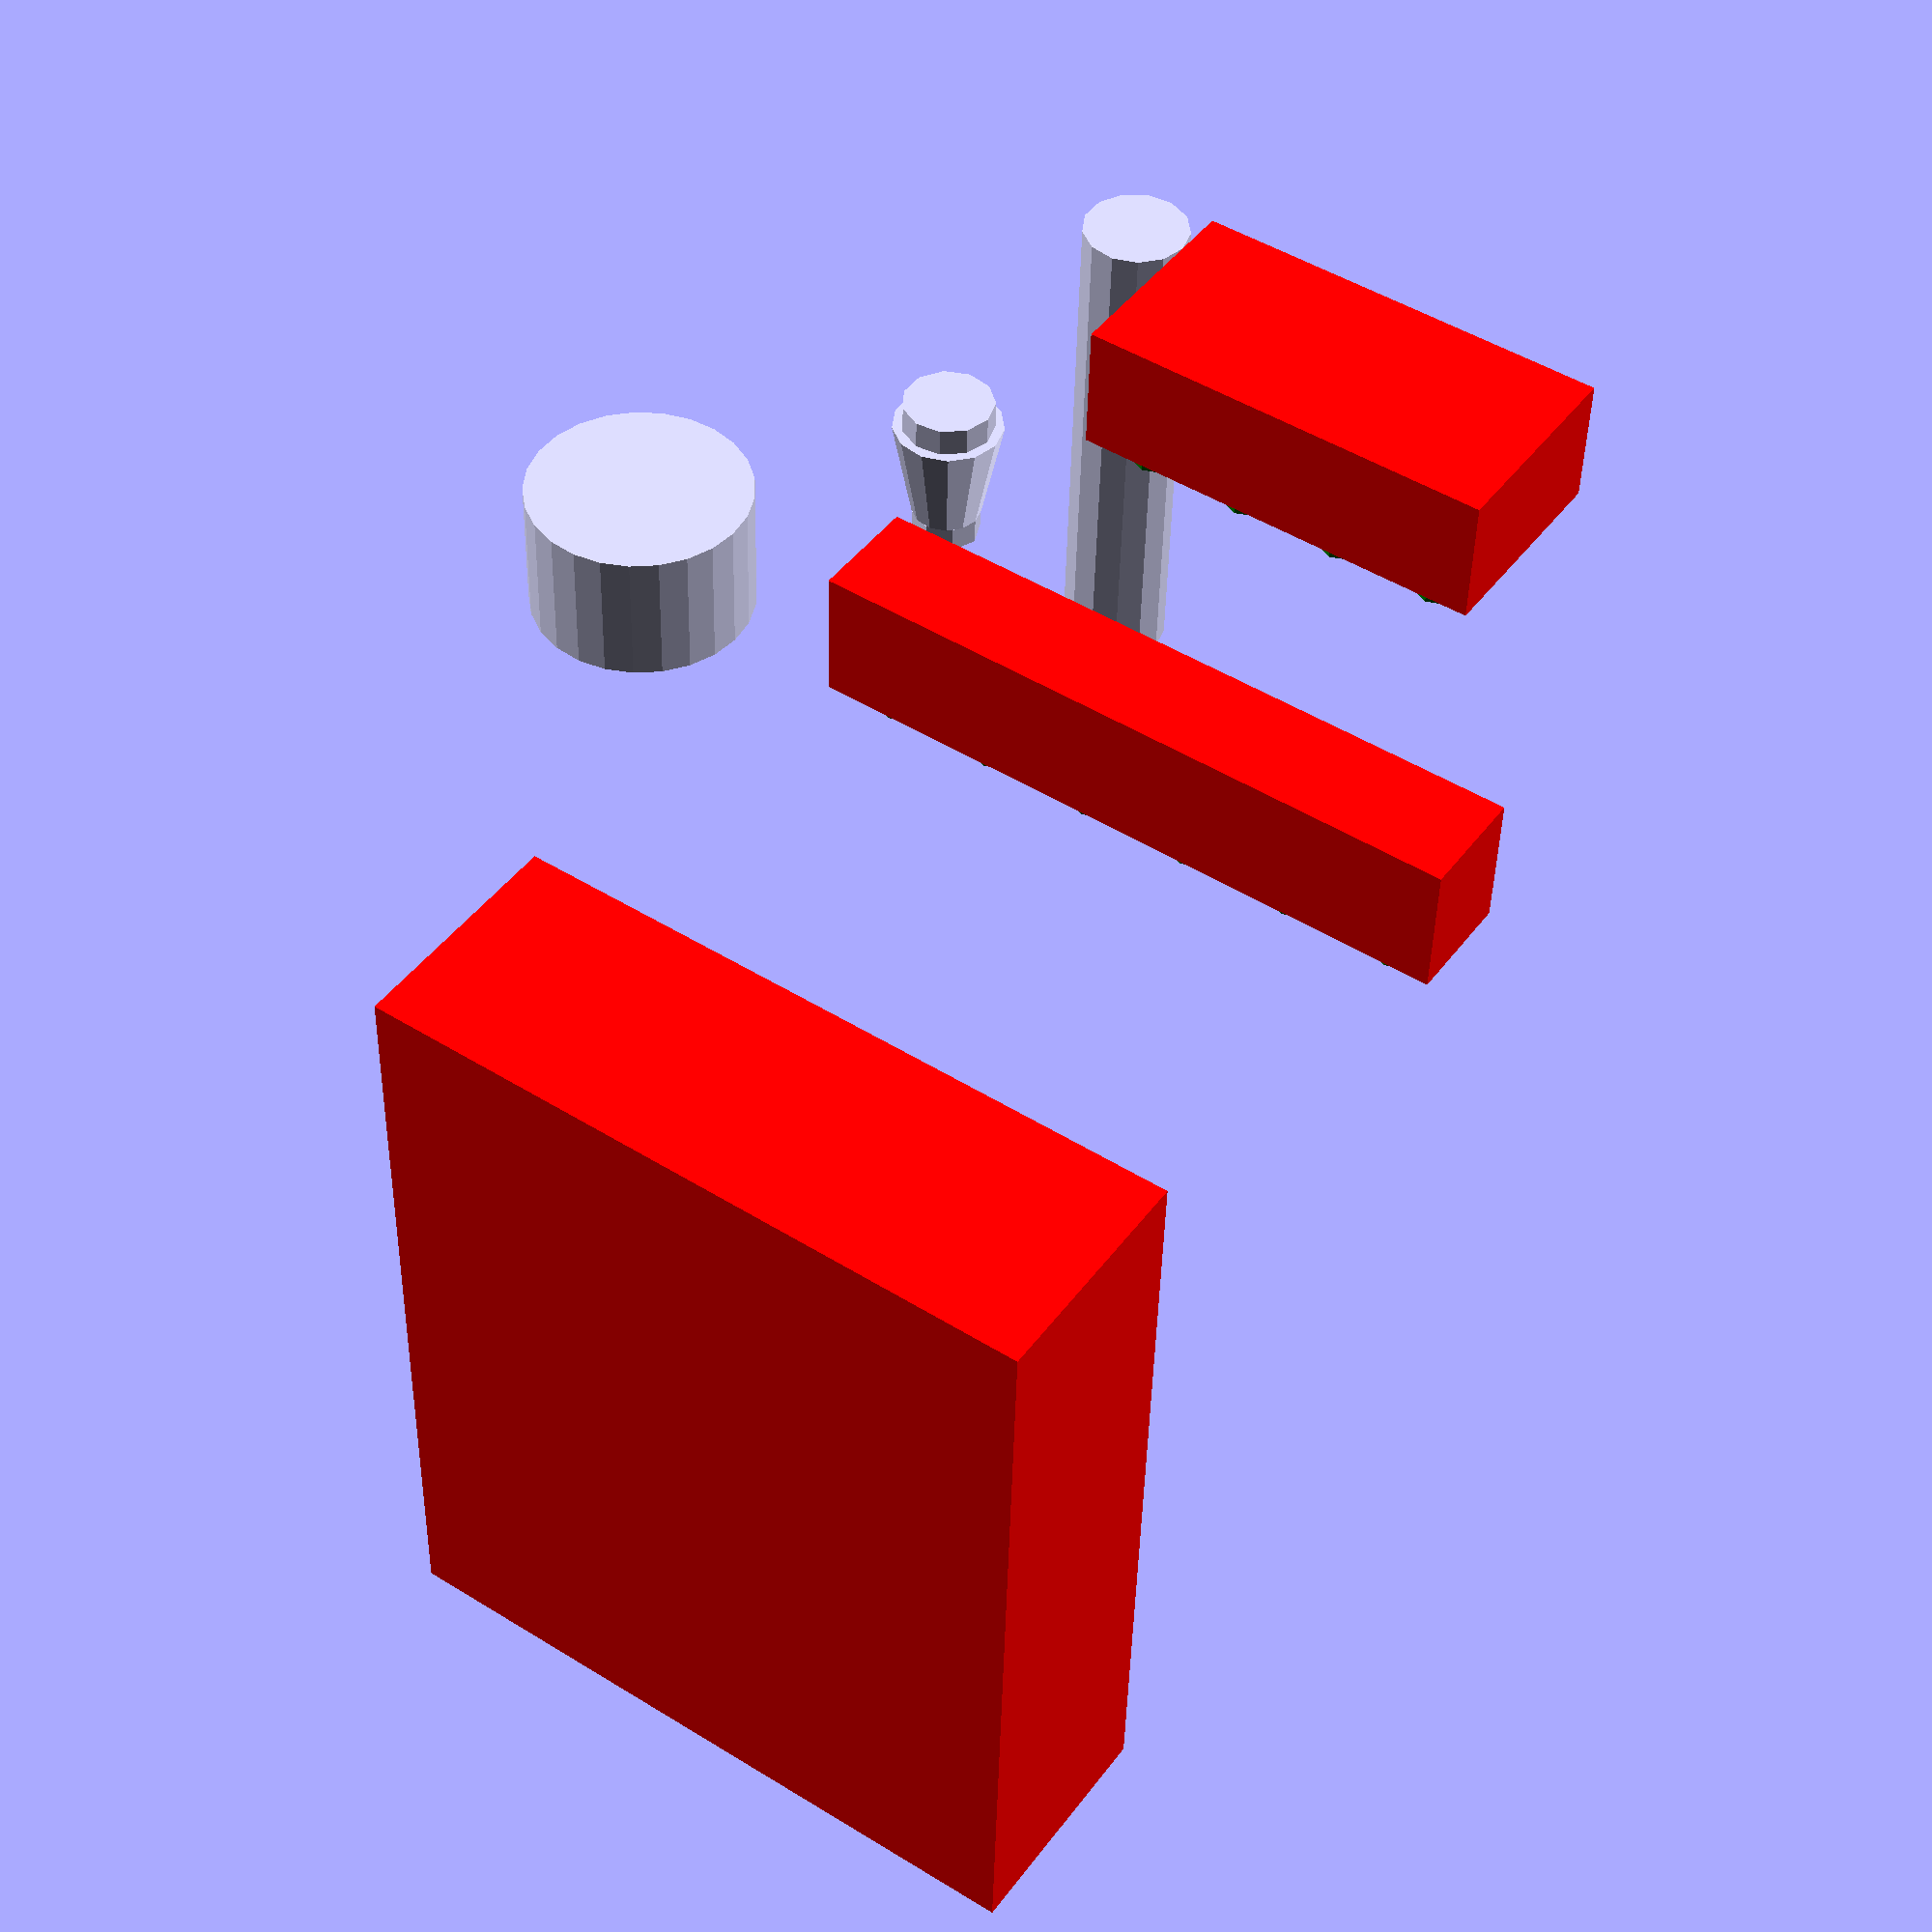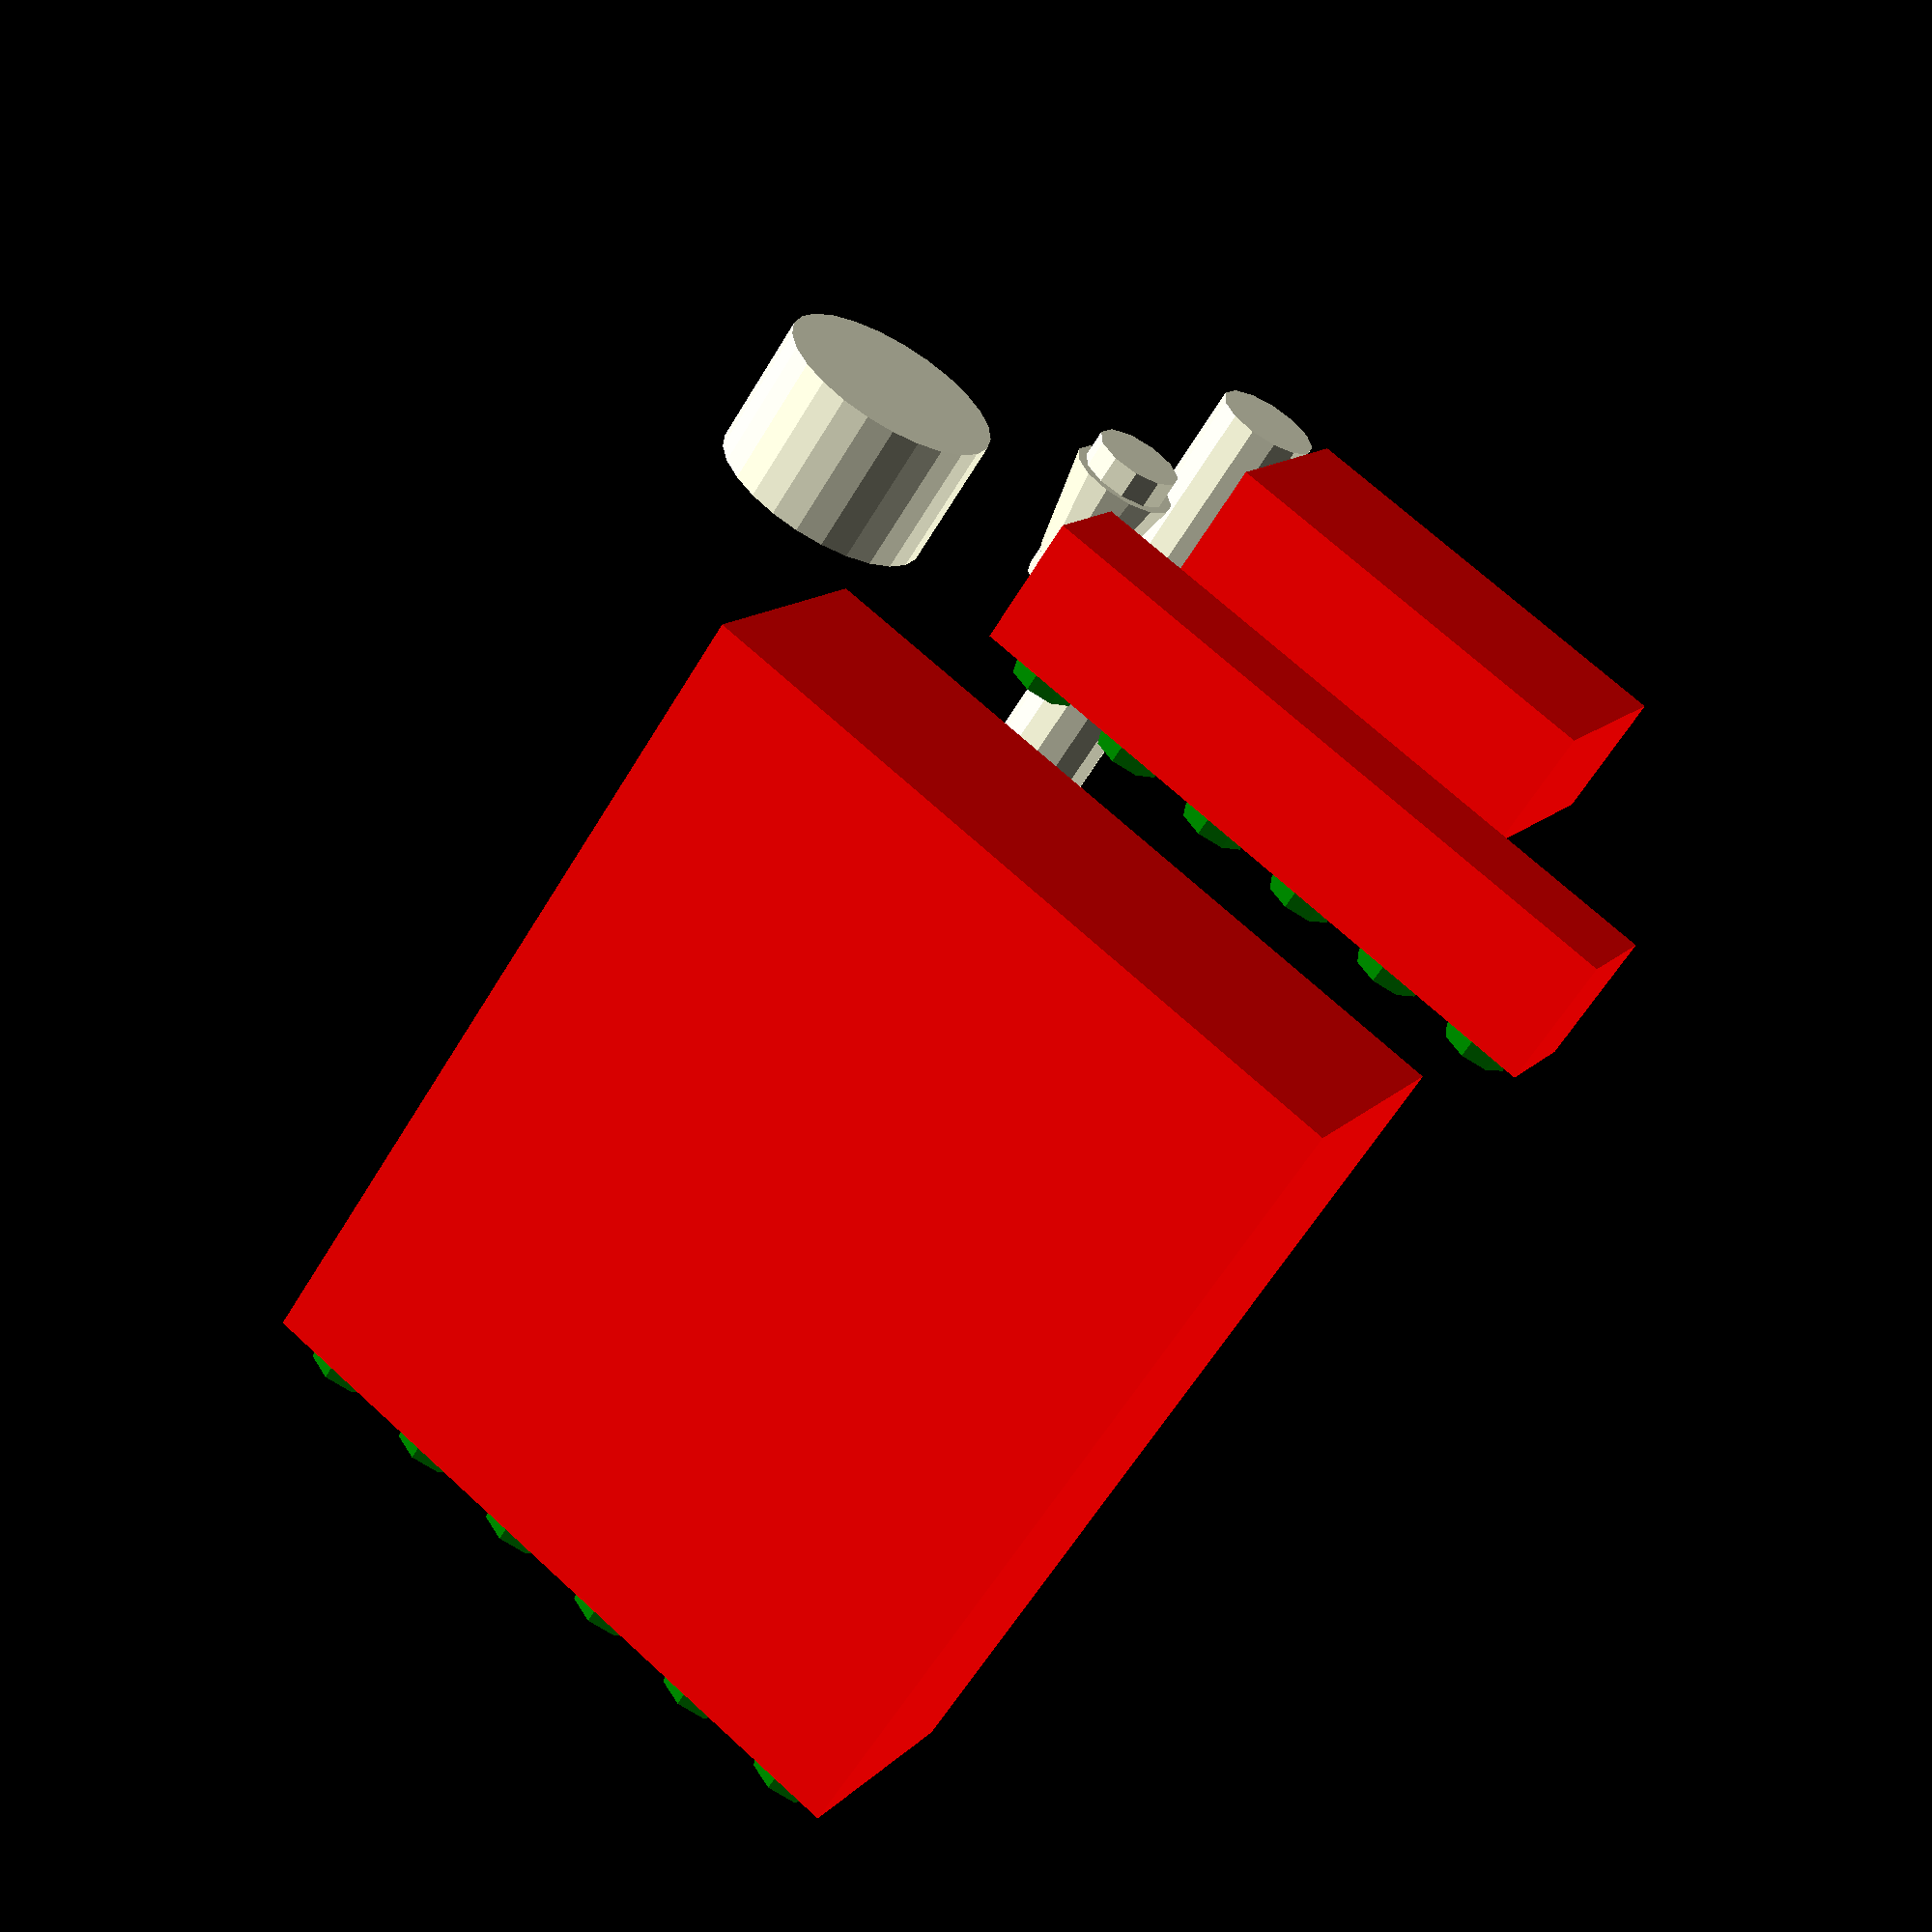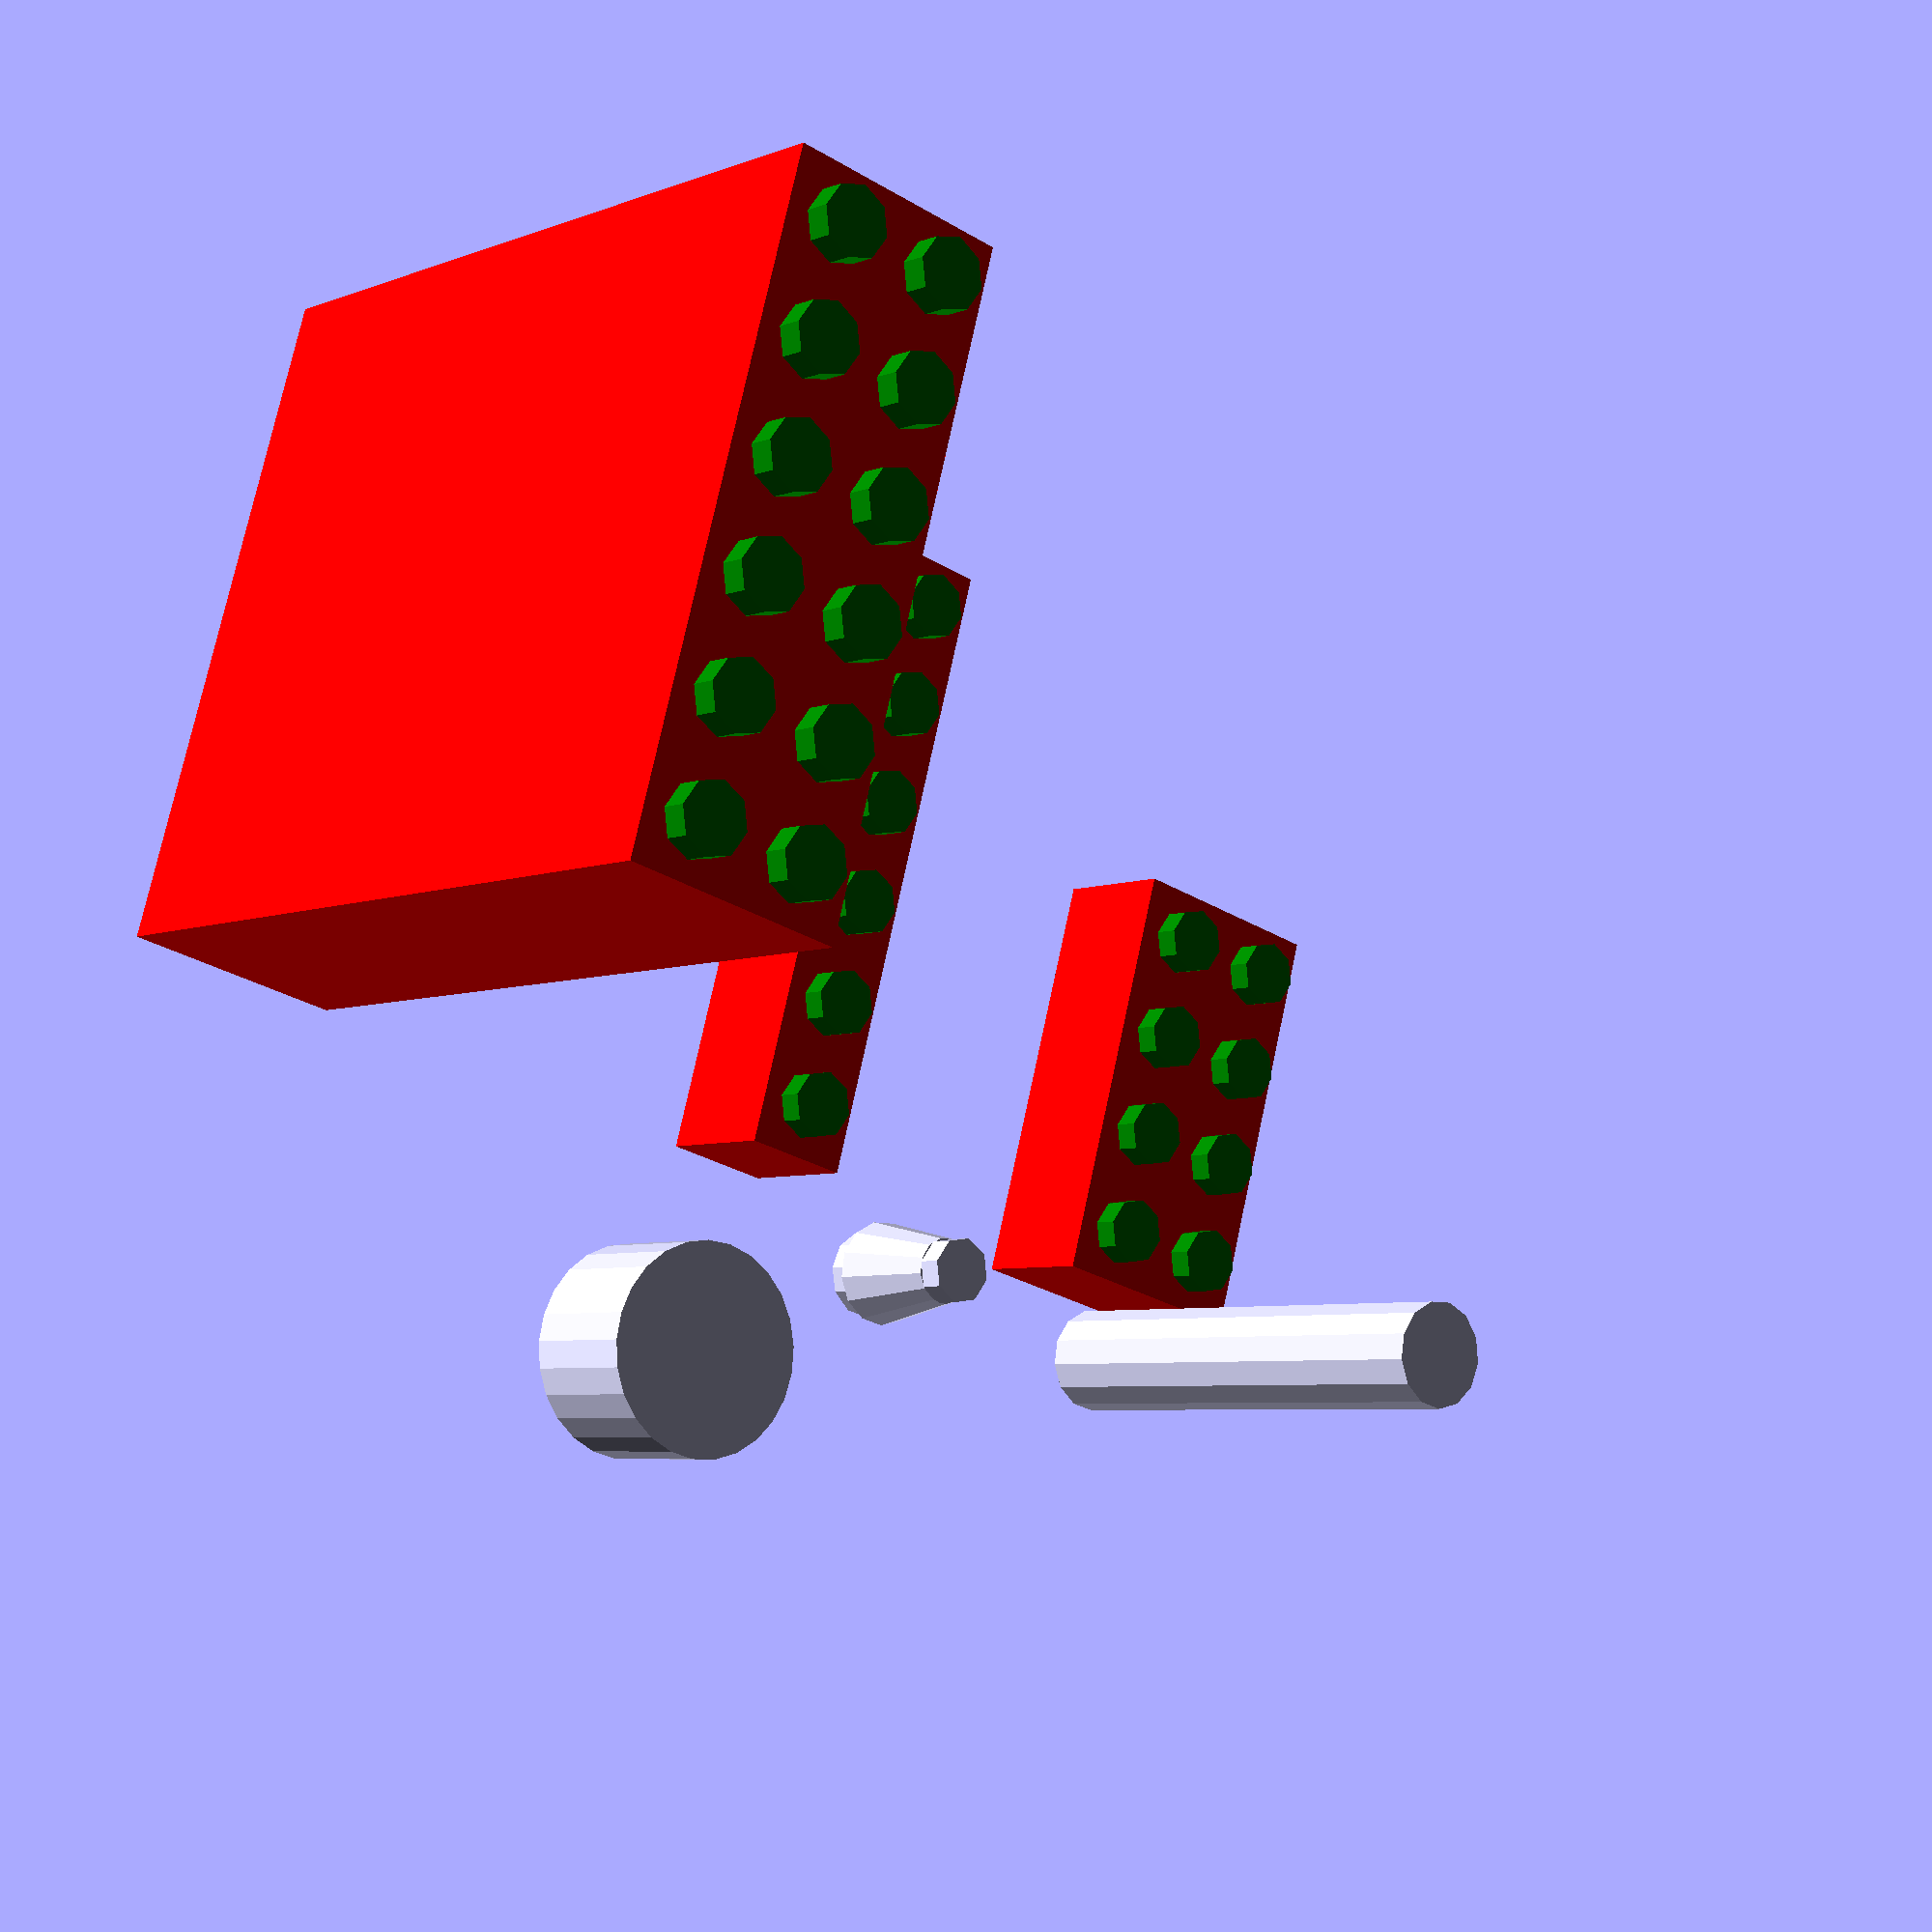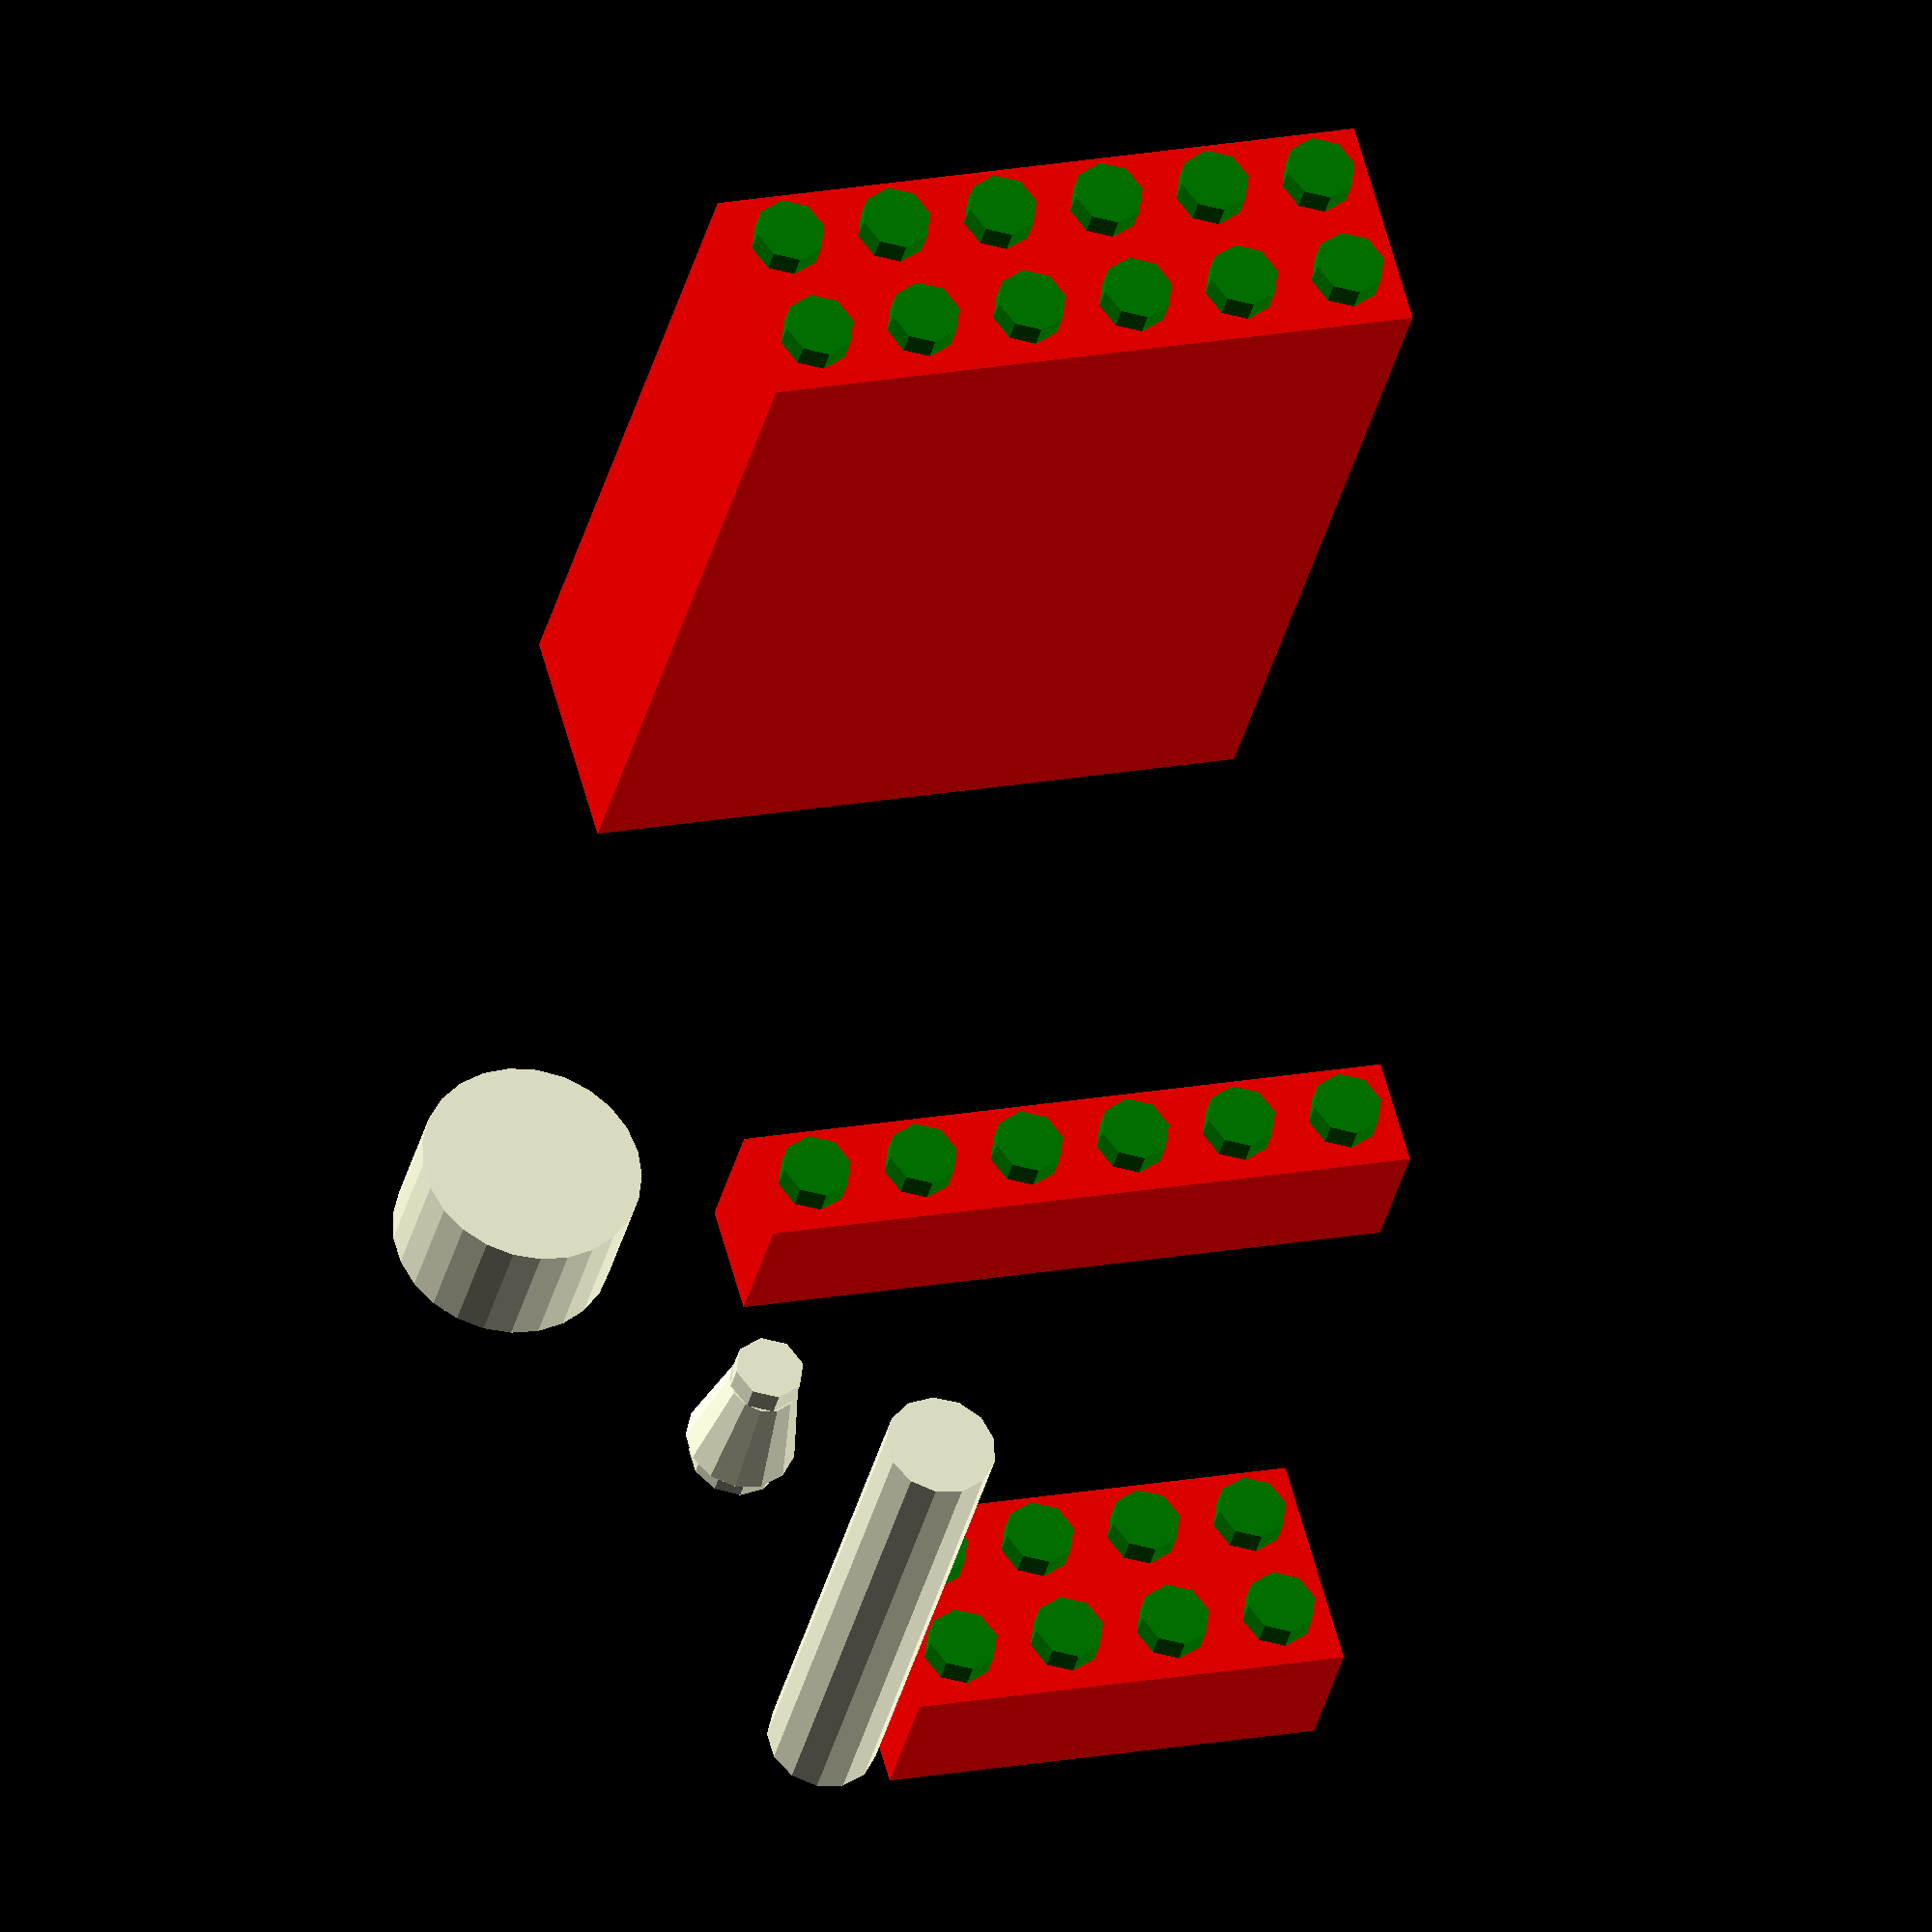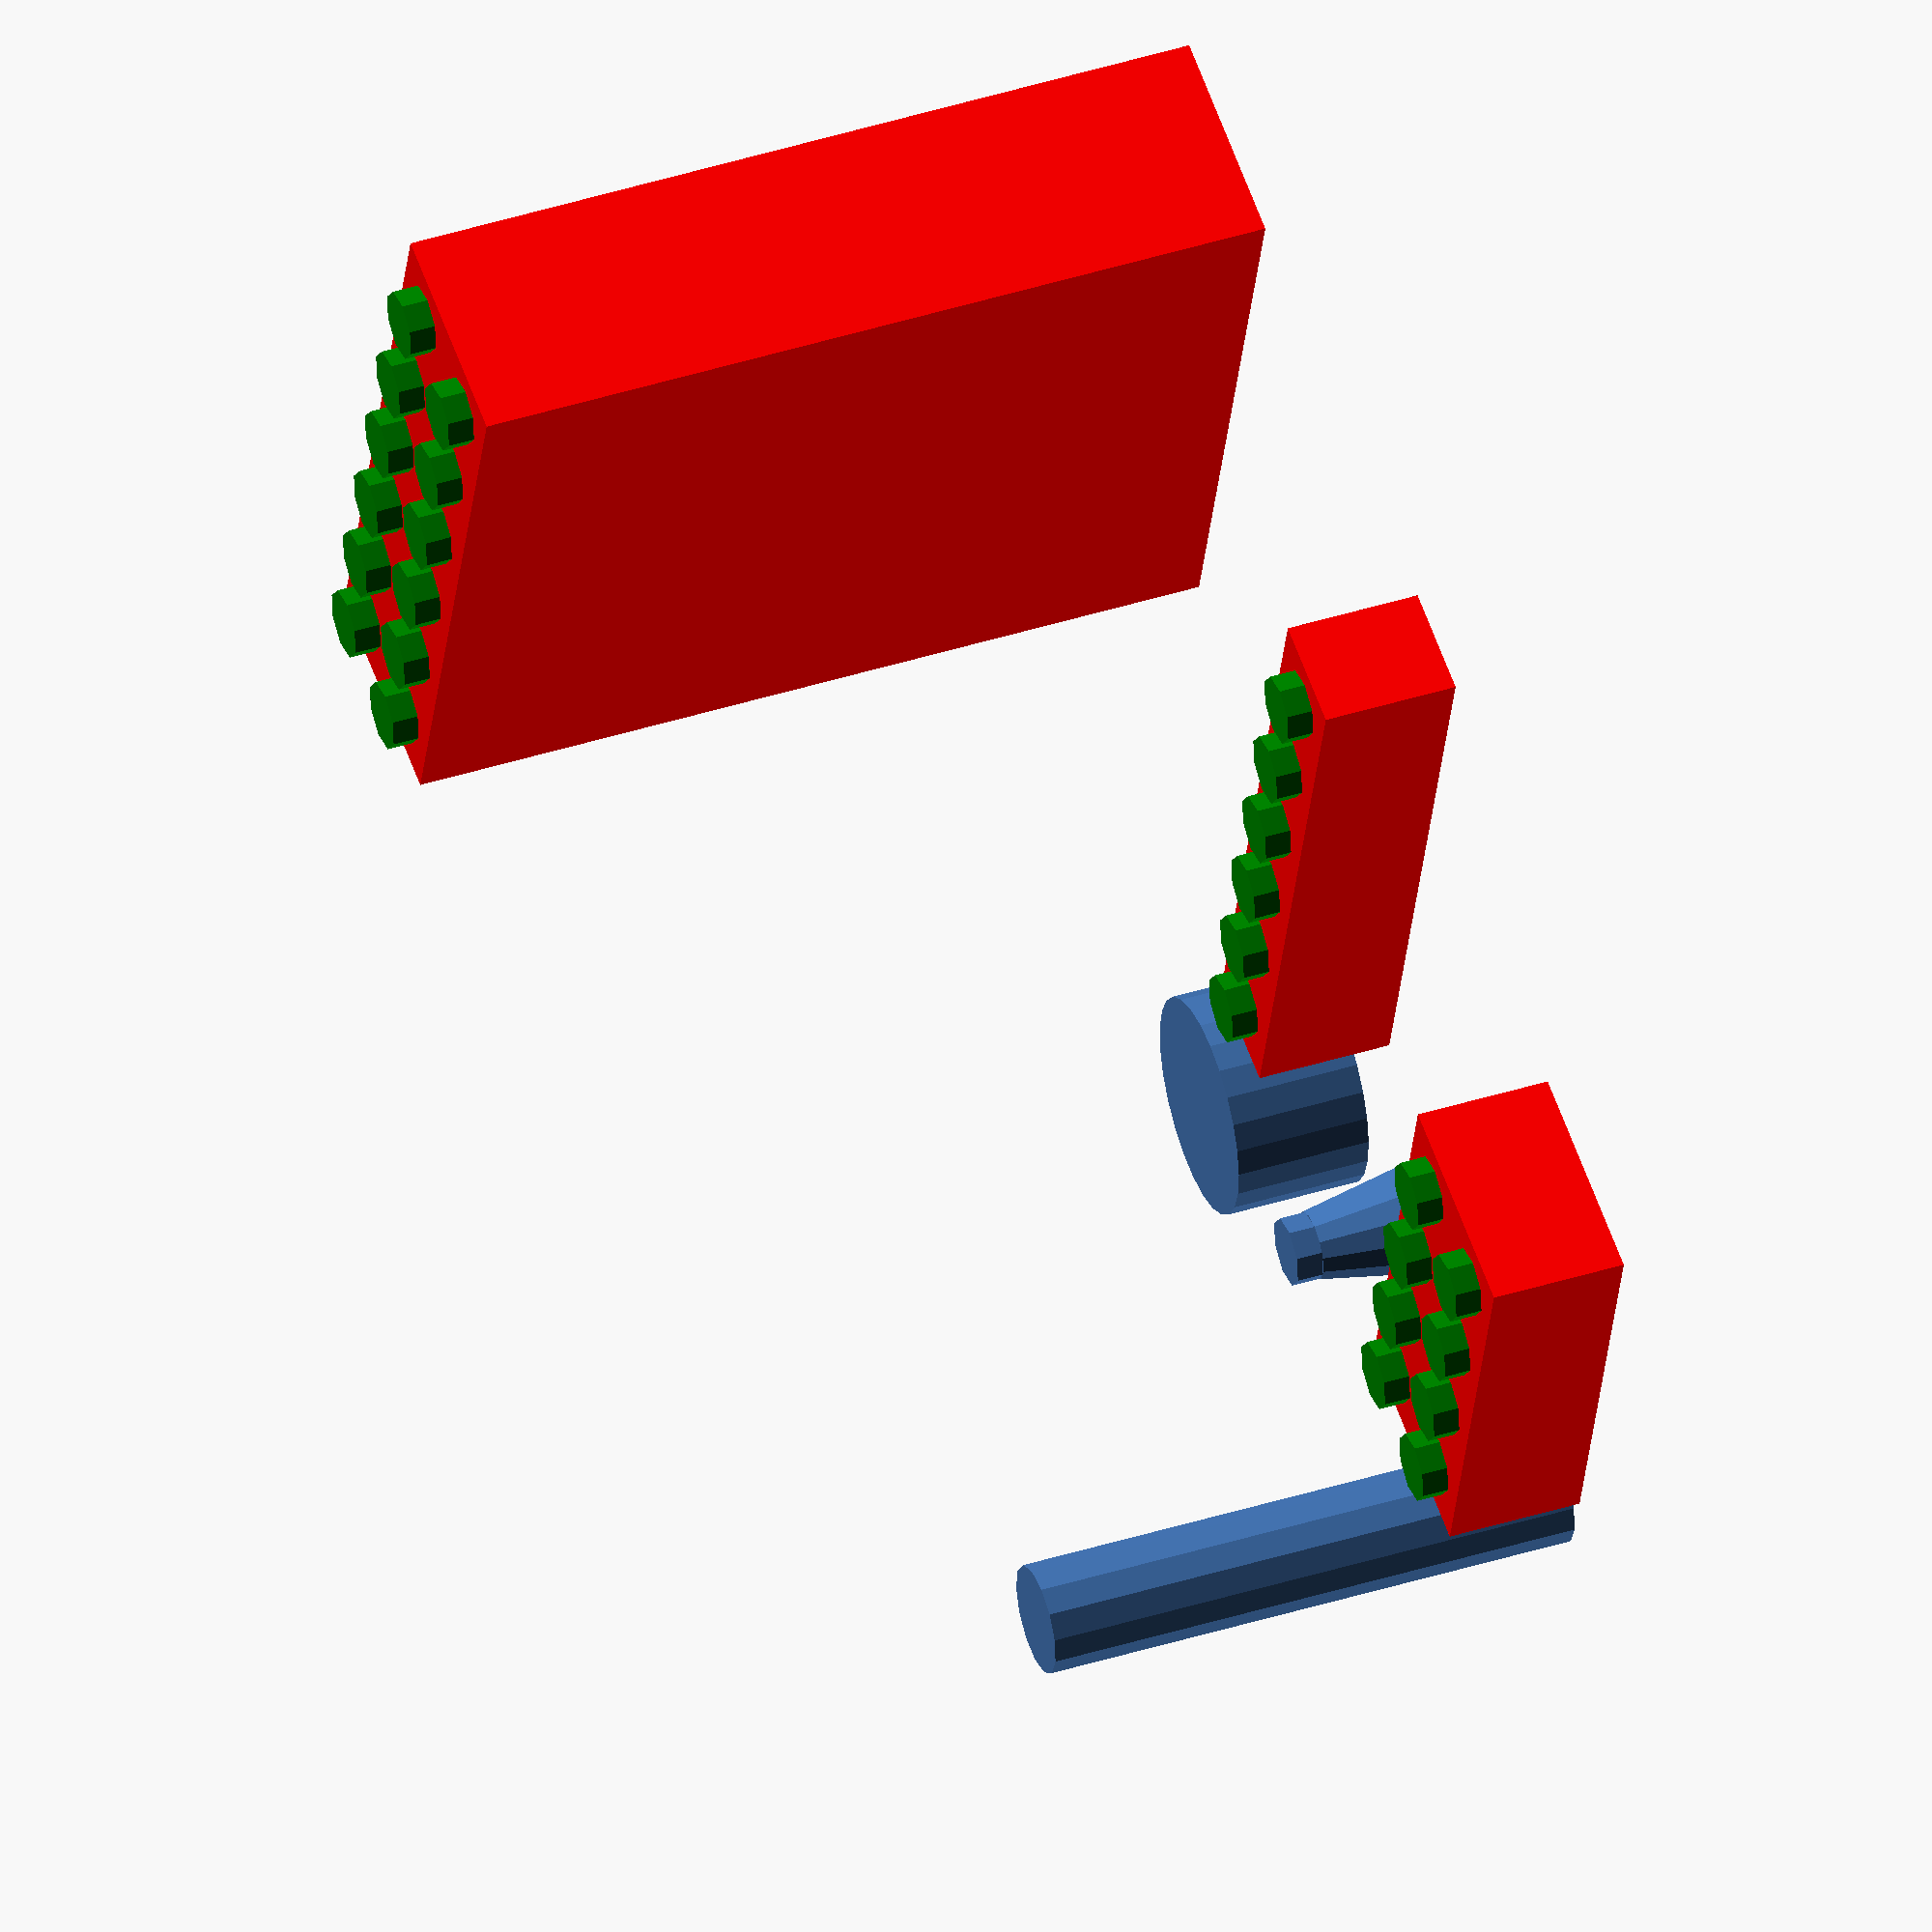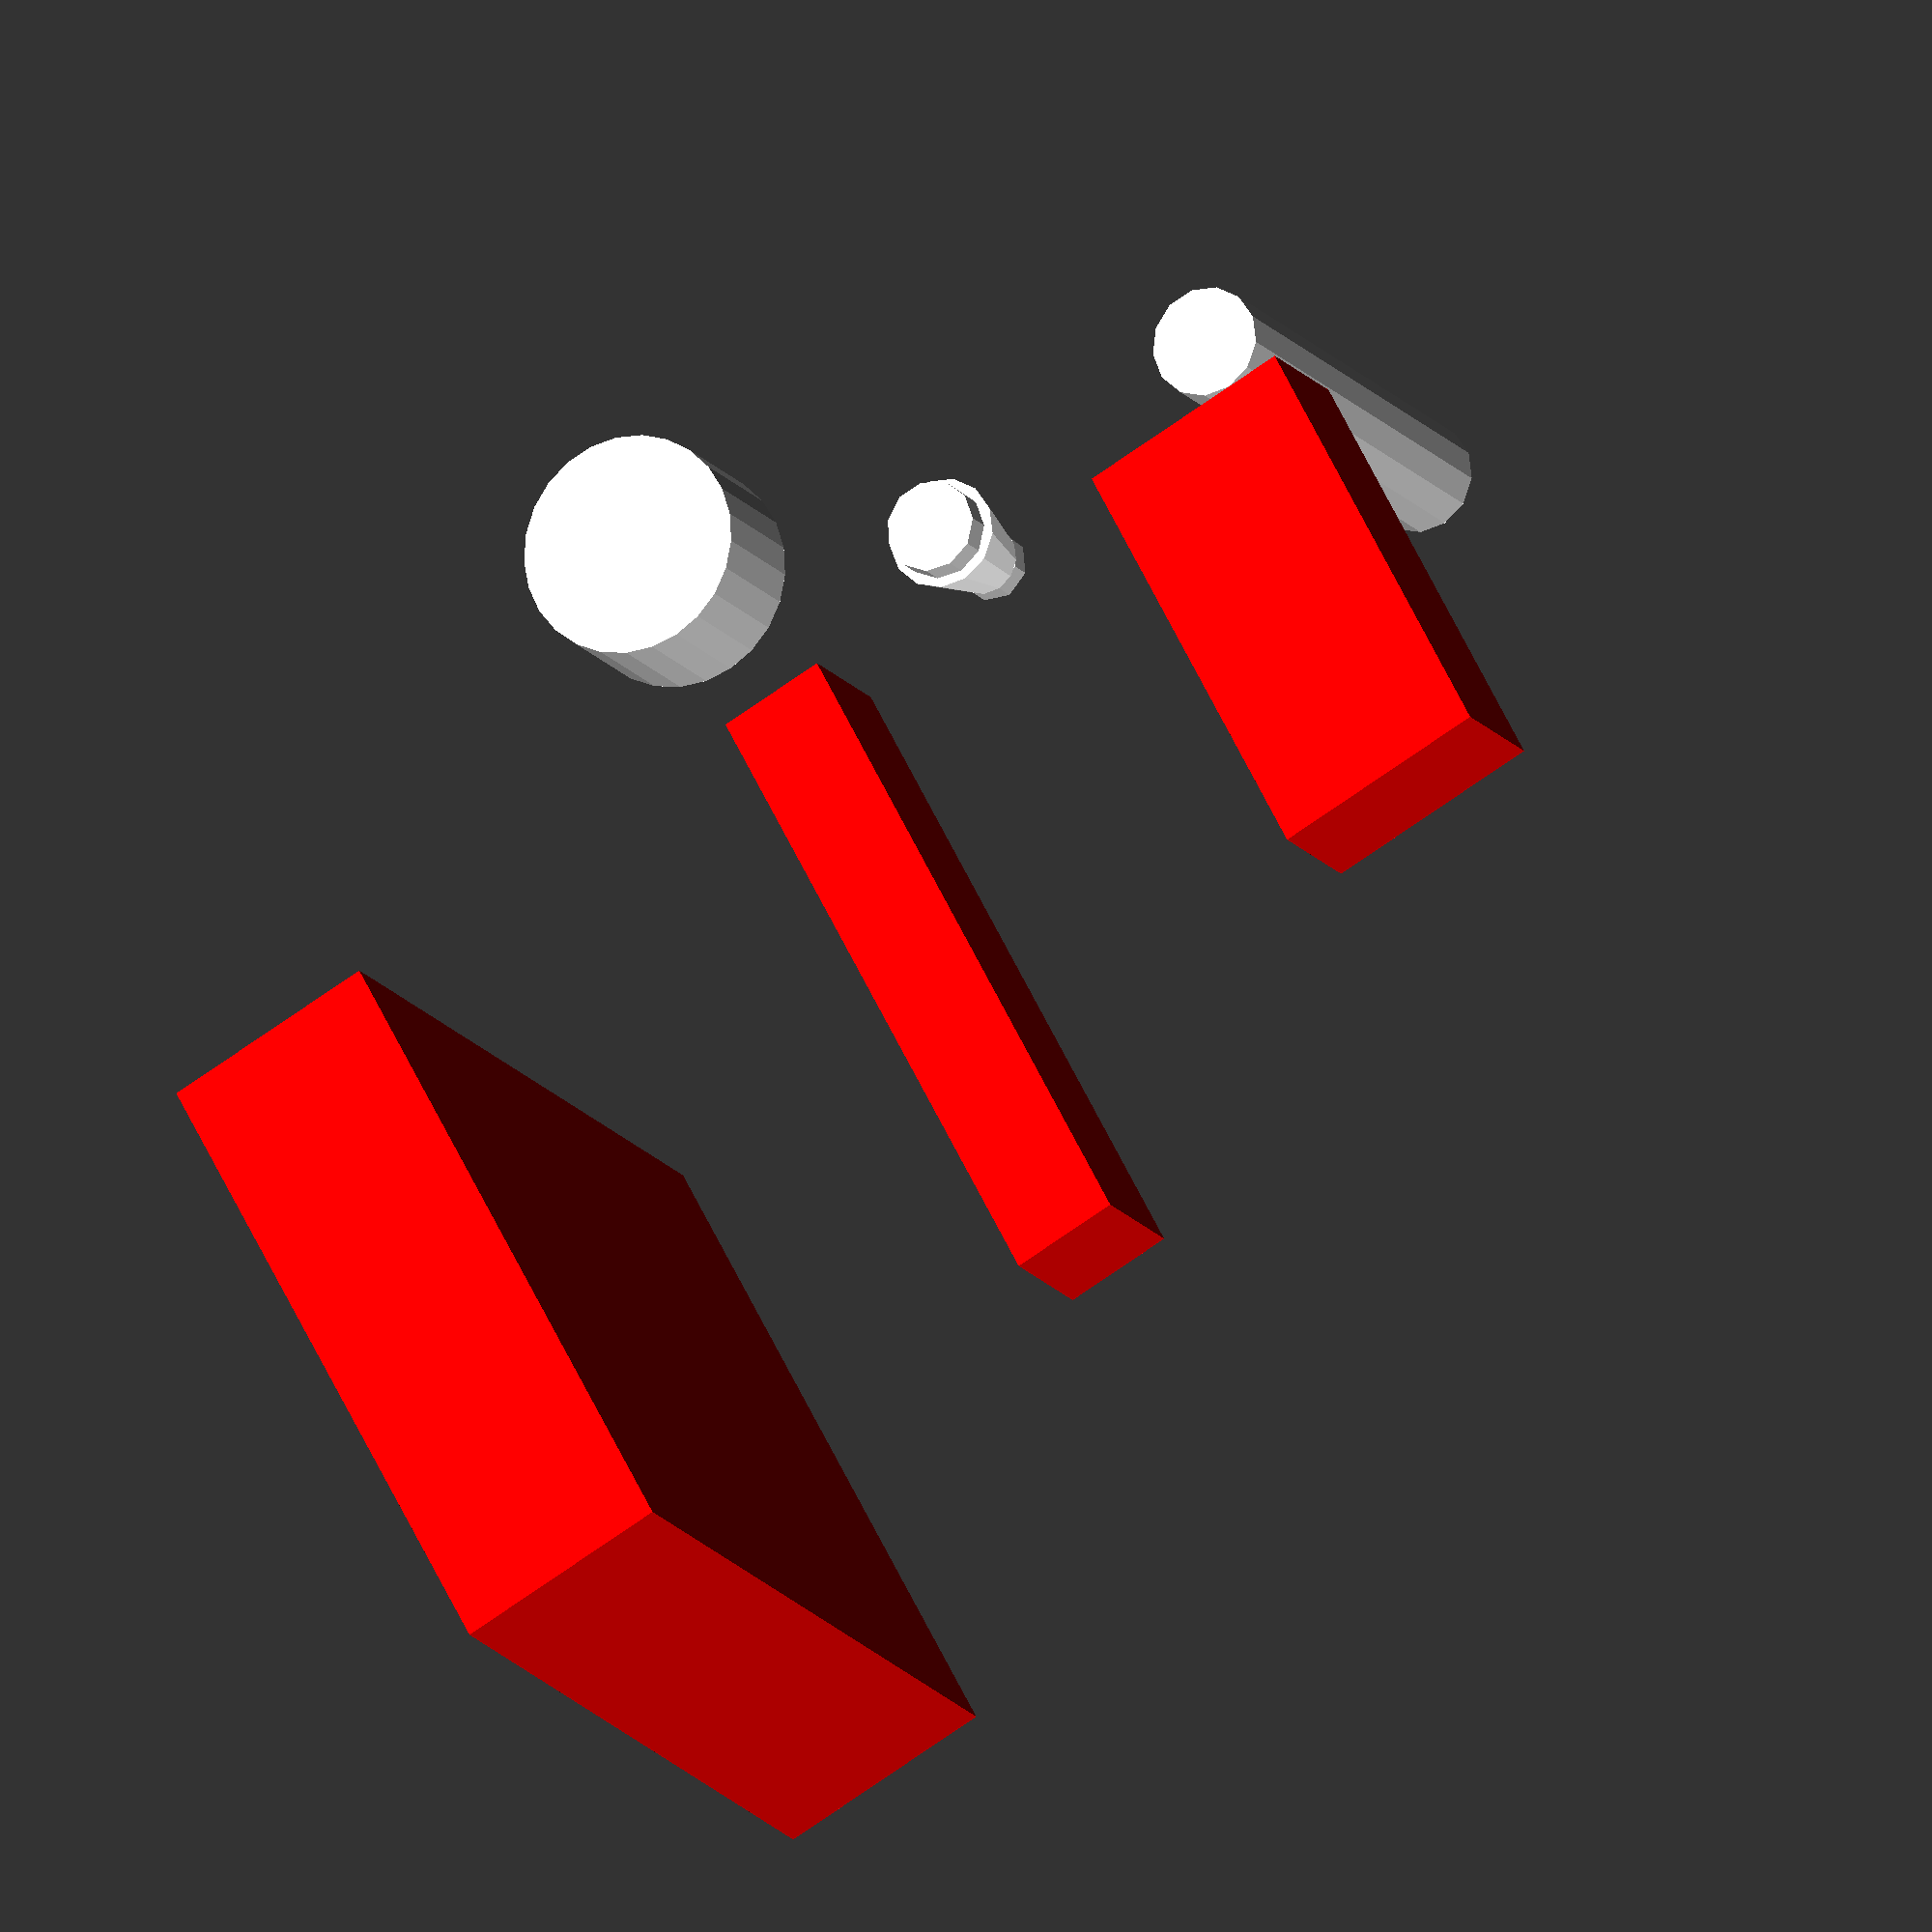
<openscad>
/*
 *  OpenSCAD barrel library
 *  Copyright (C) 2011  Bryan Lee
 *
 *  Contains specific LEGO blocks 
 *
 */


block_width=7.8; // mm 
block_height=9.6;
stud_height=1.85;
stud_diameter=4.9;

//echo ("stud_height=", stud_height);

module hexagon(size, height) {
  boxWidth = size/1.75;
  for (r = [-60, 0, 60]) rotate([0,0,r]) cube([boxWidth, size, height], true);
}

module lego_block(length, width, height) {
	cube( [length * block_width, width * block_width, height * block_height]);
}

module lego_studded_block(length, width, height) {
	color("red")
	lego_block (length=length, width=width, height=height);
	for ( l = [ 0 : length-1]) 
		for ( w = [0 : width-1]) 
			translate( [l * block_width + block_width/2, w * block_width + block_width/2, block_height*height])
		color("green")
				cylinder (r=stud_diameter/2, h=stud_height);
}

module lego_cylinder1(height) {
	translate([block_width/2,block_width/2,0])
		cylinder(r=block_width/2, h=height * block_height);
}

module lego_cylinder2(height) {
	translate([block_width,block_width,0])
		cylinder(r=block_width, h=height * block_height);
}

module lego_cone1(height) {
	translate([block_width/2,block_width/2,0]){
		cylinder(r=6.48/2, h=2);
		translate([0,0,2])
			cylinder(r1=block_width/2, r2=stud_diameter/2, h= block_height-2);
		translate([0,0,block_height])
			cylinder (r=stud_diameter/2, h=stud_height);
	}
}

//------------------------------------------------

translate([-1*block_width,-2*block_width,0])
	lego_cone1(height=1);

translate([-1*block_width,-5*block_width,0])
	lego_cylinder1(height=4);

translate([-3*block_width,0,0])
	lego_cylinder2(height=1);

lego_studded_block ( length=6, width=1, height=1);

translate([0,5*block_width,0]) {
	lego_studded_block ( length=6, width=2, height=6);
}

translate([0,-5*block_width,0]) {
	lego_studded_block ( length=4, width=2, height=1);
}
</openscad>
<views>
elev=223.1 azim=325.4 roll=1.2 proj=p view=solid
elev=59.8 azim=148.9 roll=149.4 proj=p view=solid
elev=185.4 azim=105.6 roll=219.3 proj=p view=solid
elev=32.9 azim=344.6 roll=347.6 proj=o view=wireframe
elev=137.4 azim=106.2 roll=110.6 proj=o view=wireframe
elev=195.5 azim=298.1 roll=337.1 proj=o view=wireframe
</views>
